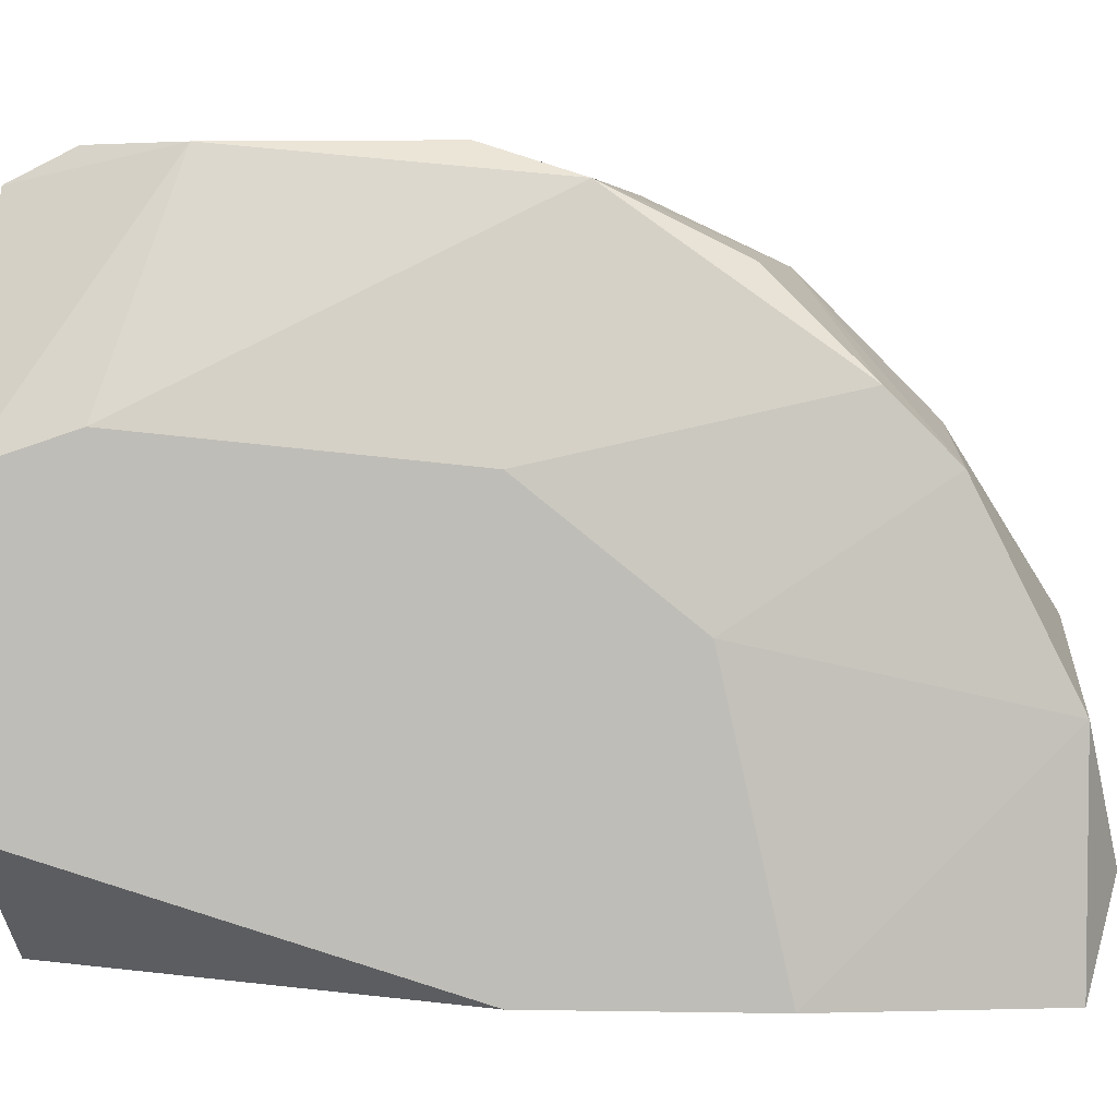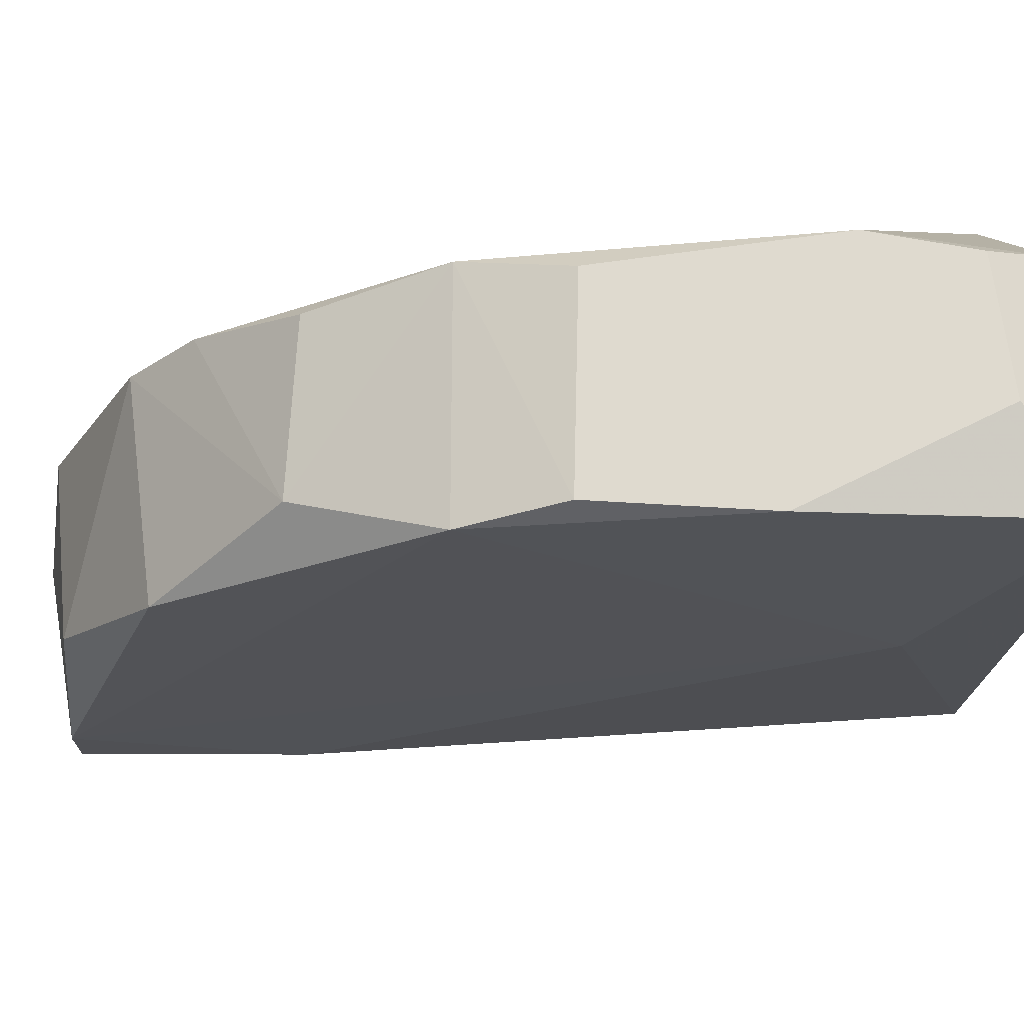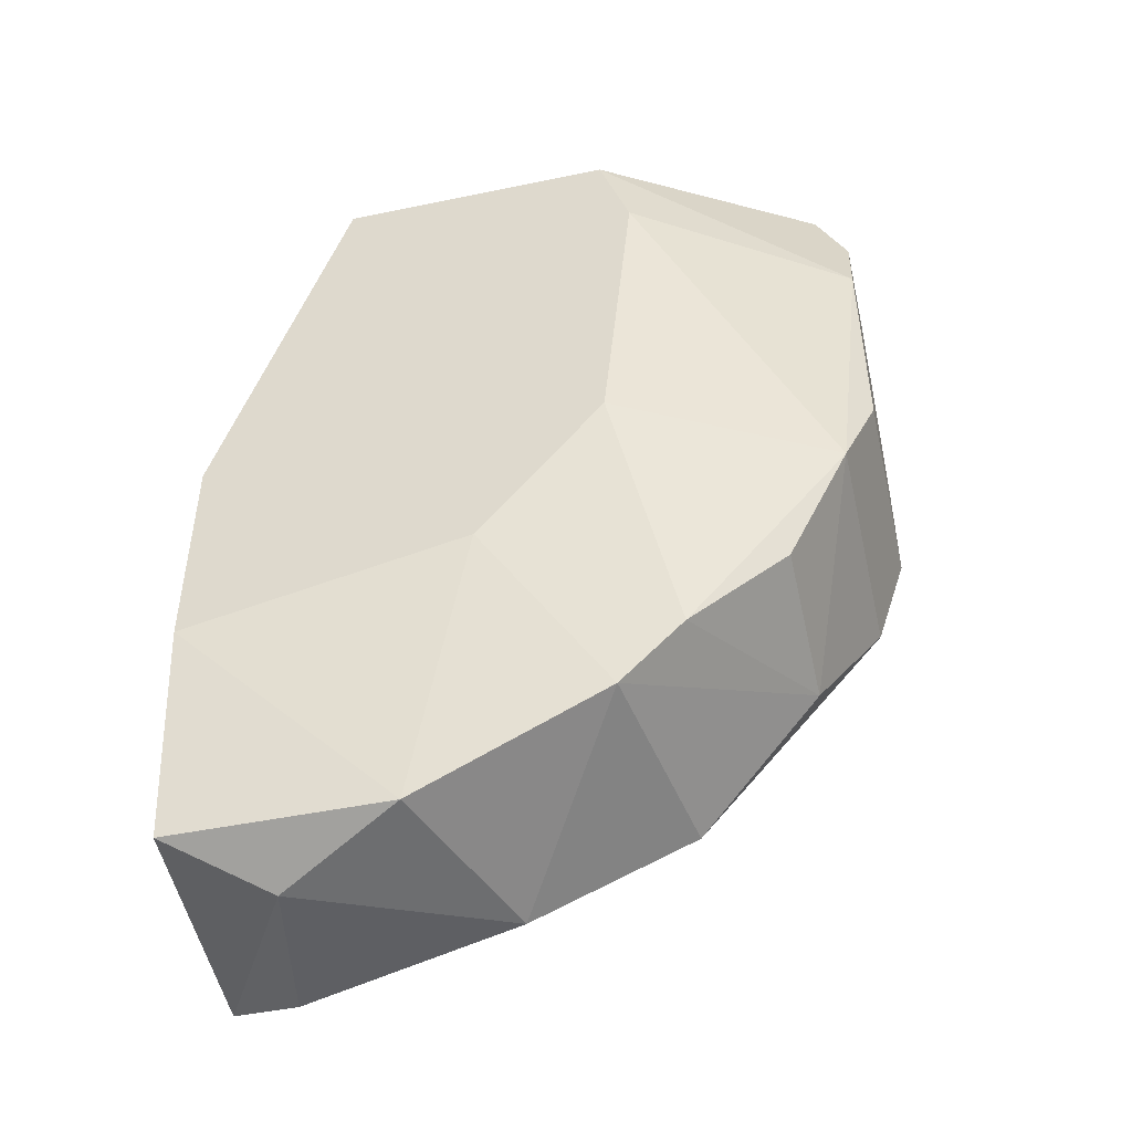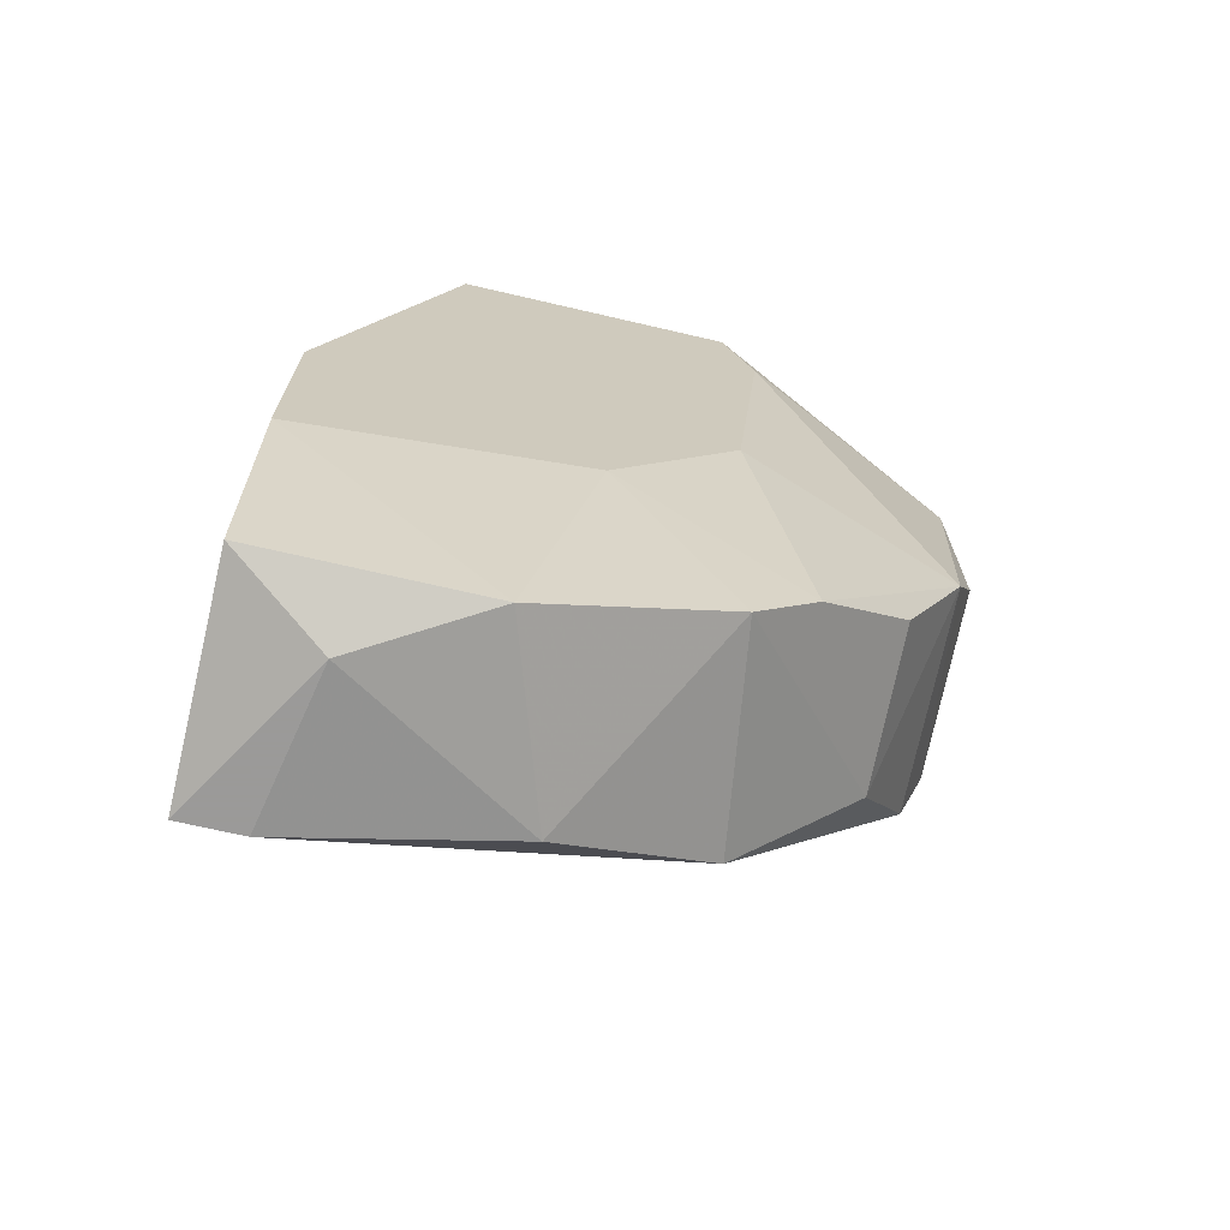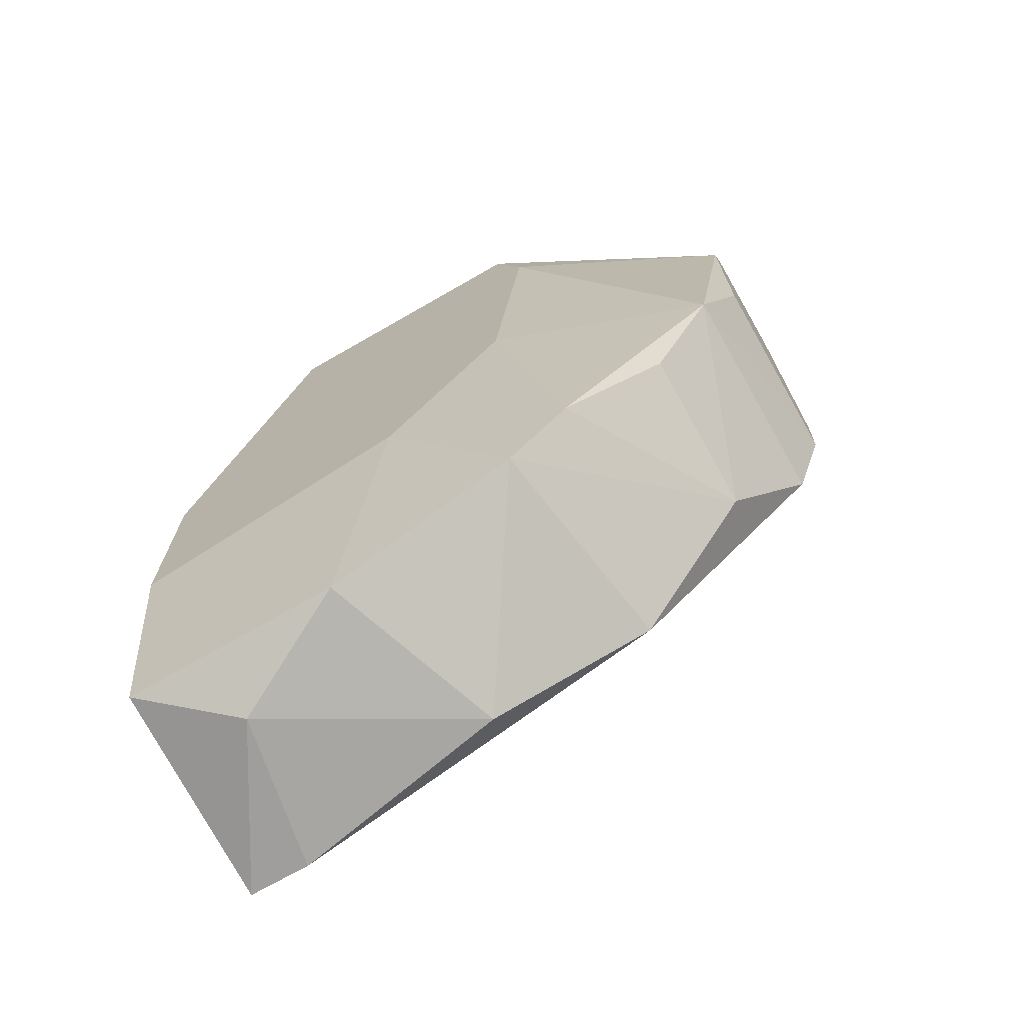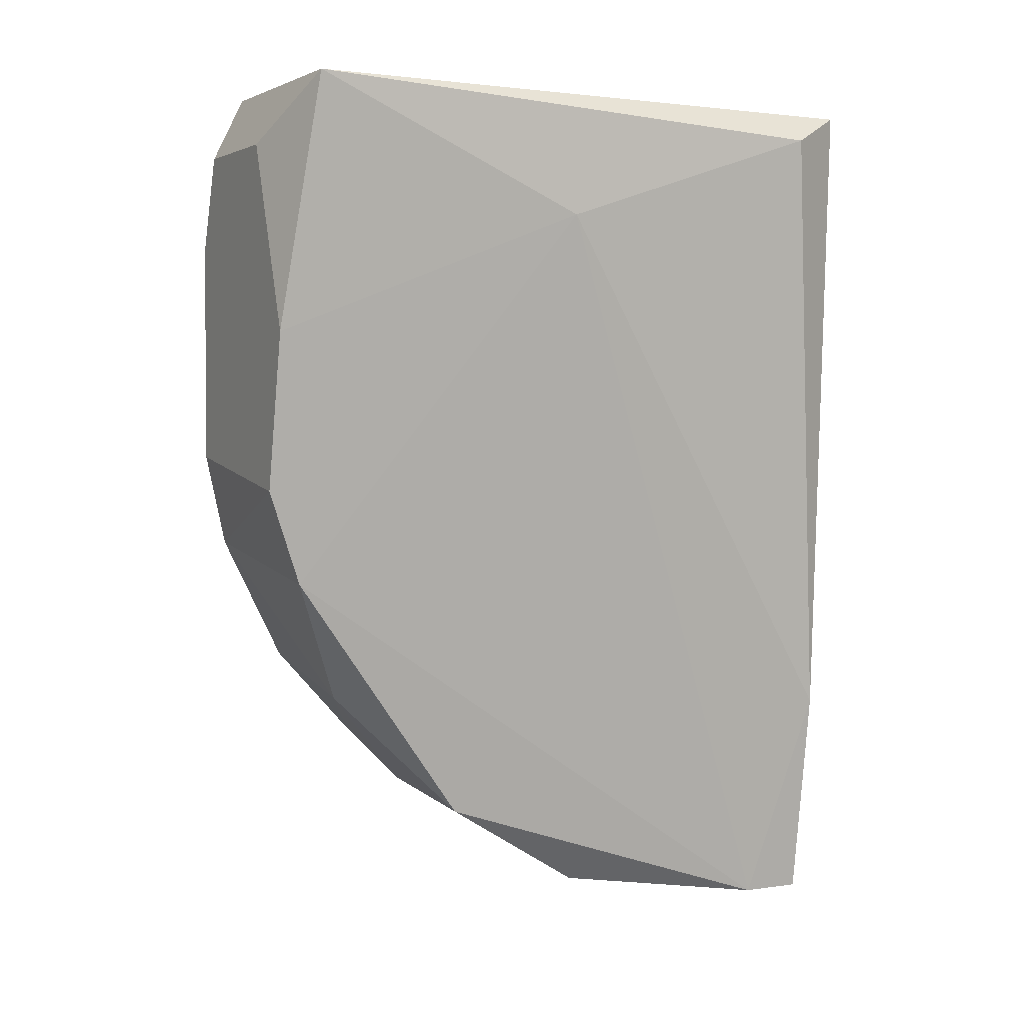
<metadata>
{"format":"obj","ext":"obj","renderer":"f3d","projection":"perspective","resolution":1024,"background":"white","views":[{"elev":4.0,"azim":-86.8,"up":"+Z"},{"elev":70.9,"azim":82.0,"up":"+Z"},{"elev":-47.0,"azim":-76.8,"up":"+Y"},{"elev":-69.5,"azim":-103.1,"up":"+Y"},{"elev":-71.0,"azim":-60.1,"up":"+Y"},{"elev":2.5,"azim":62.2,"up":"+Y"}]}
</metadata>
<code>
v 0.01521 -0.02935 0.03175
v 0.01521 -0.03886 0.01952
v 0.01657 -0.04022 0.007294
v 0.01657 -0.04022 0.01001
v 0.01657 -0.03478 0.02631
v 0.01657 -0.004899 0.03583
v 0.01113 -0.004899 0.03583
v 0.01113 -0.00218 0.03446
v 0.02064 -0.00354 0.01001
v 0.02064 -0.00218 0.03446
v 0.02064 -0.007617 0.02224
v 0.007059 -0.03478 0.02495
v 0.007059 -0.03886 0.007294
v 0.007059 -0.03886 0.01681
v 0.007059 -0.03206 0.02767
v 0.01249 -0.00218 0.007294
v 0.009776 -0.04022 0.01137
v 0.009776 -0.008976 0.03583
v 0.009776 -0.01849 0.03583
v 0.01928 -0.00218 0.007294
v 0.01928 -0.01305 0.03583
v 0.008417 -0.02799 0.03175
v 0.008417 -0.02255 0.03446
v 0.01792 -0.01985 0.03583
v 0.01792 -0.03071 0.007294
v 0.01792 -0.02391 0.03446
v 0.005701 -0.02663 0.01952
v 0.005701 -0.01985 0.007294
v 0.005701 -0.01985 0.02495
v 0.005701 -0.02935 0.007294
v 0.005701 -0.00218 0.01273
v 0.005701 -0.00218 0.02495
v 0.005701 -0.006258 0.02631
f 15 1 22
f 20 3 30
f 7 6 10
f 20 31 10
f 31 30 32
f 10 31 32
f 20 10 9
f 31 20 16
f 20 30 16
f 14 30 13
f 30 3 13
f 9 10 11
f 32 30 29
f 15 23 29
f 6 7 24
f 23 26 24
f 30 31 28
f 31 16 28
f 16 30 28
f 26 23 1
f 5 26 1
f 7 10 8
f 10 32 8
f 8 32 18
f 24 7 18
f 7 8 18
f 3 20 25
f 20 9 25
f 9 11 25
f 14 2 12
f 2 5 12
f 5 1 12
f 1 15 12
f 14 13 17
f 13 3 17
f 2 14 17
f 30 14 27
f 29 30 27
f 15 29 27
f 14 12 27
f 12 15 27
f 26 5 4
f 11 26 4
f 5 2 4
f 3 25 4
f 25 11 4
f 17 3 4
f 2 17 4
f 32 29 33
f 29 23 33
f 18 32 33
f 23 18 33
f 23 24 19
f 18 23 19
f 24 18 19
f 10 6 21
f 26 11 21
f 11 10 21
f 6 24 21
f 24 26 21
f 23 15 22
f 1 23 22

</code>
